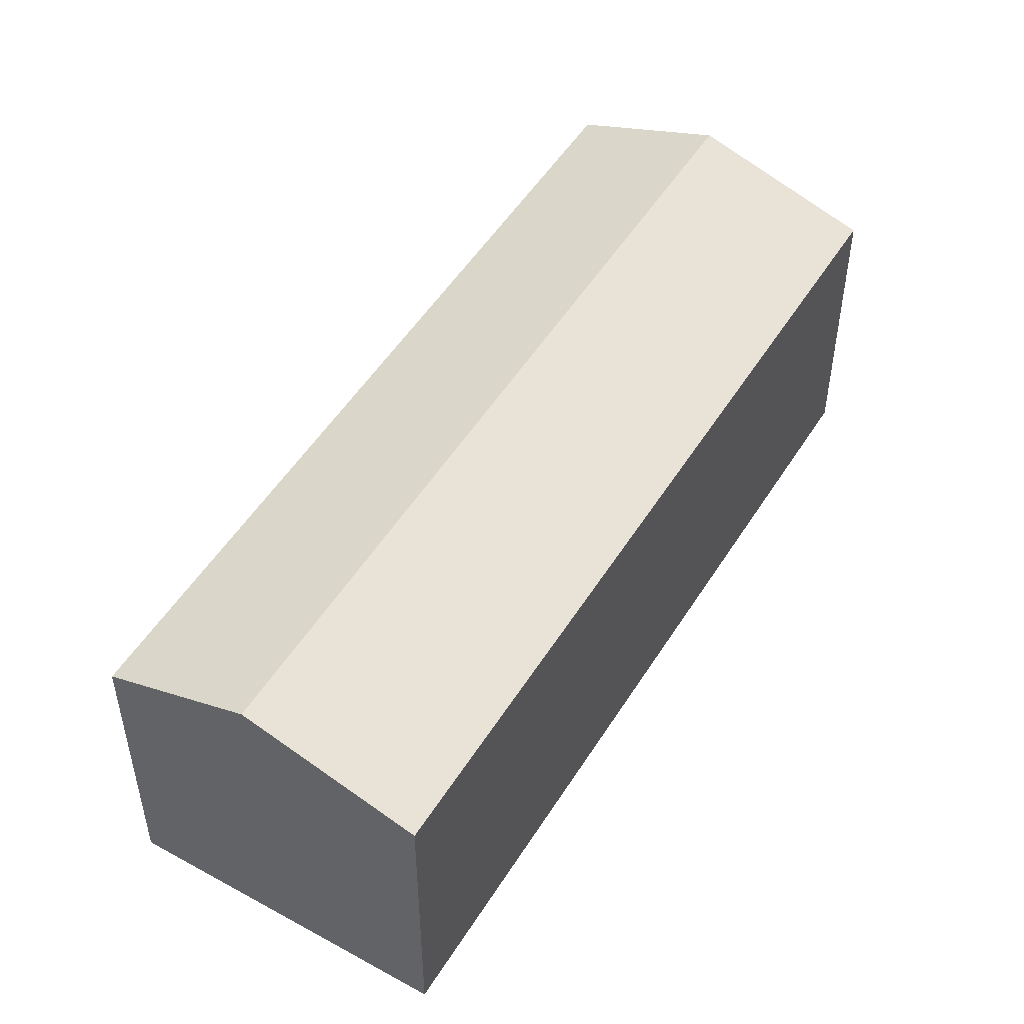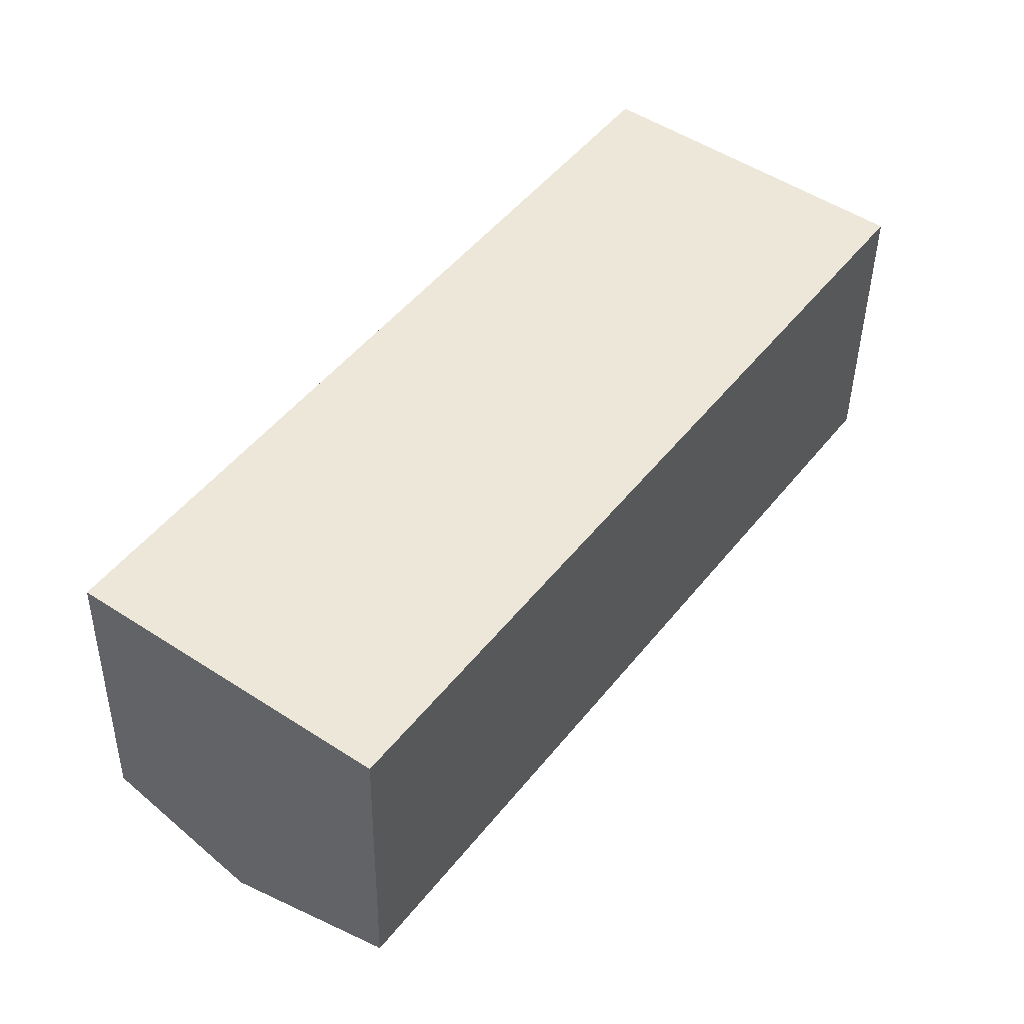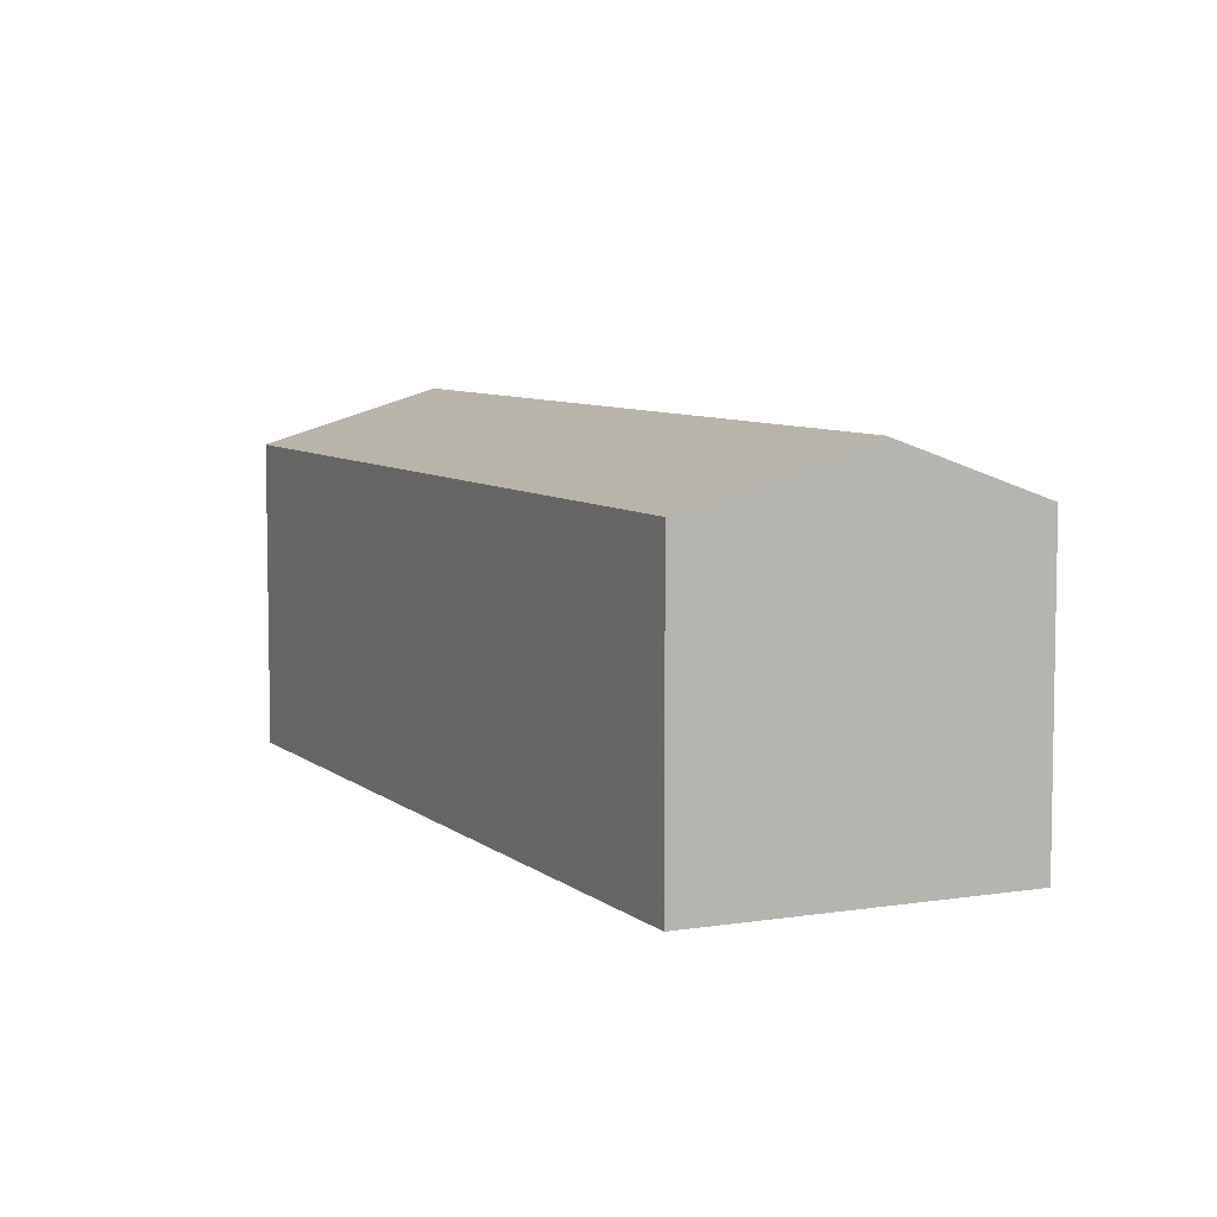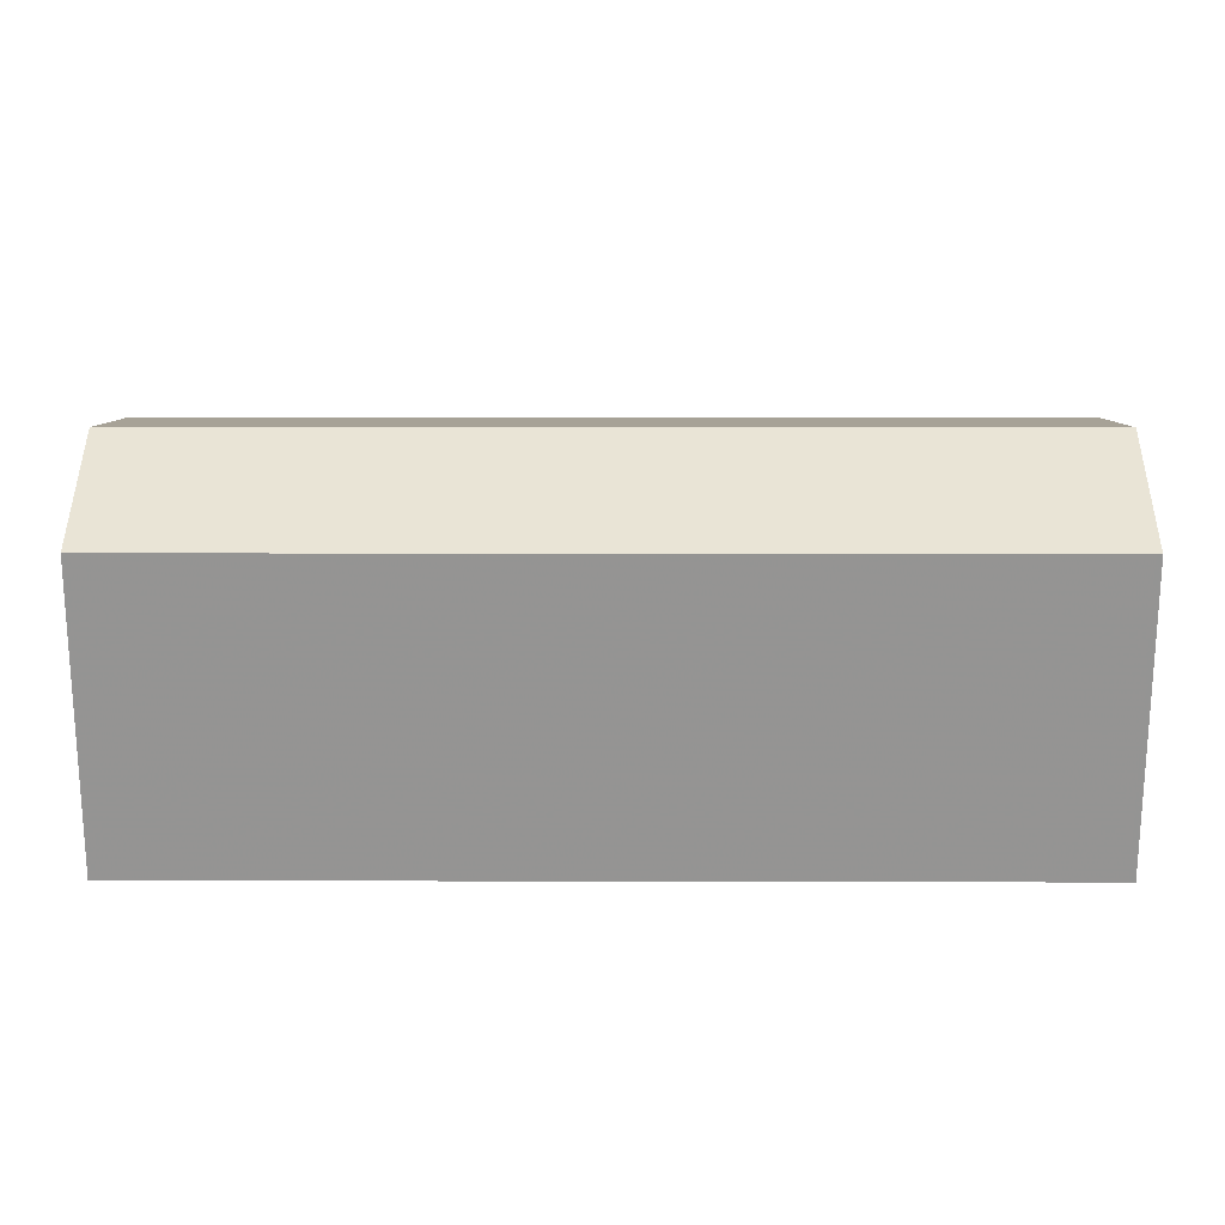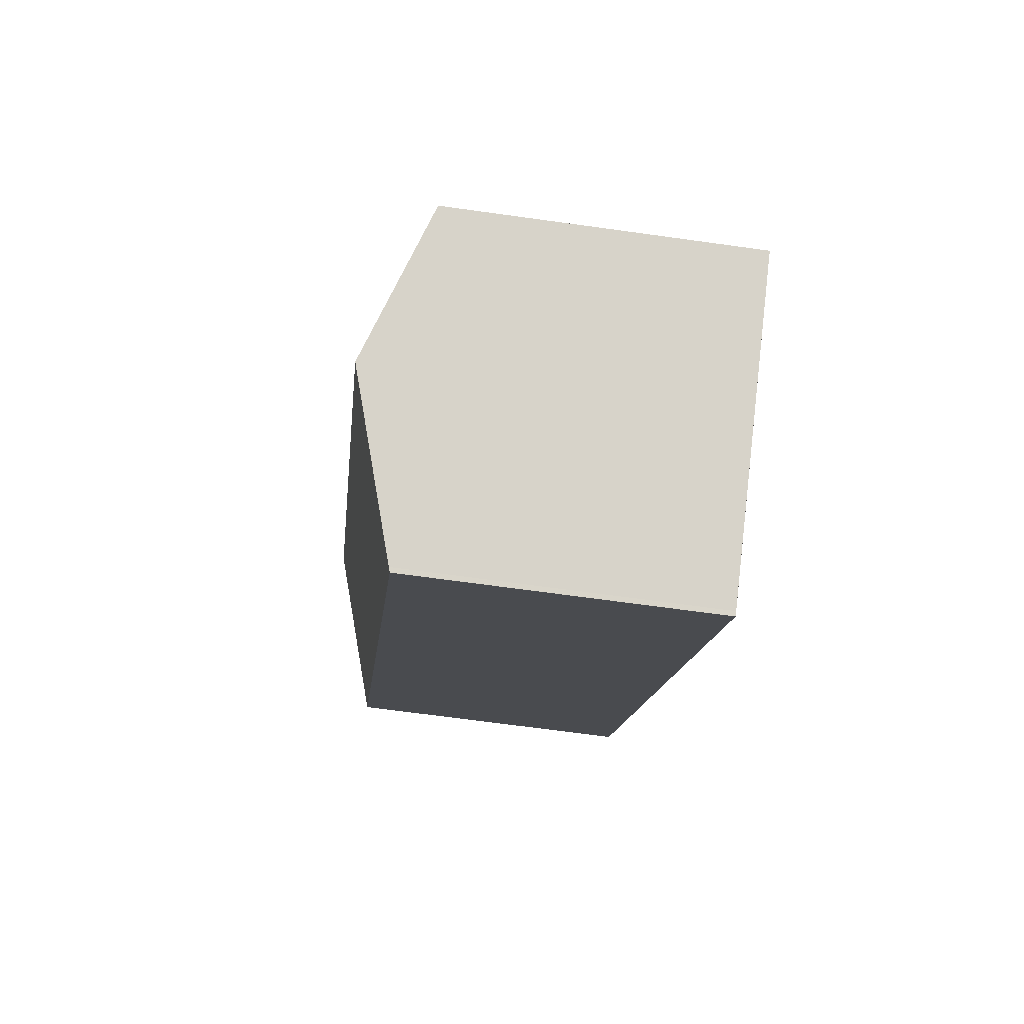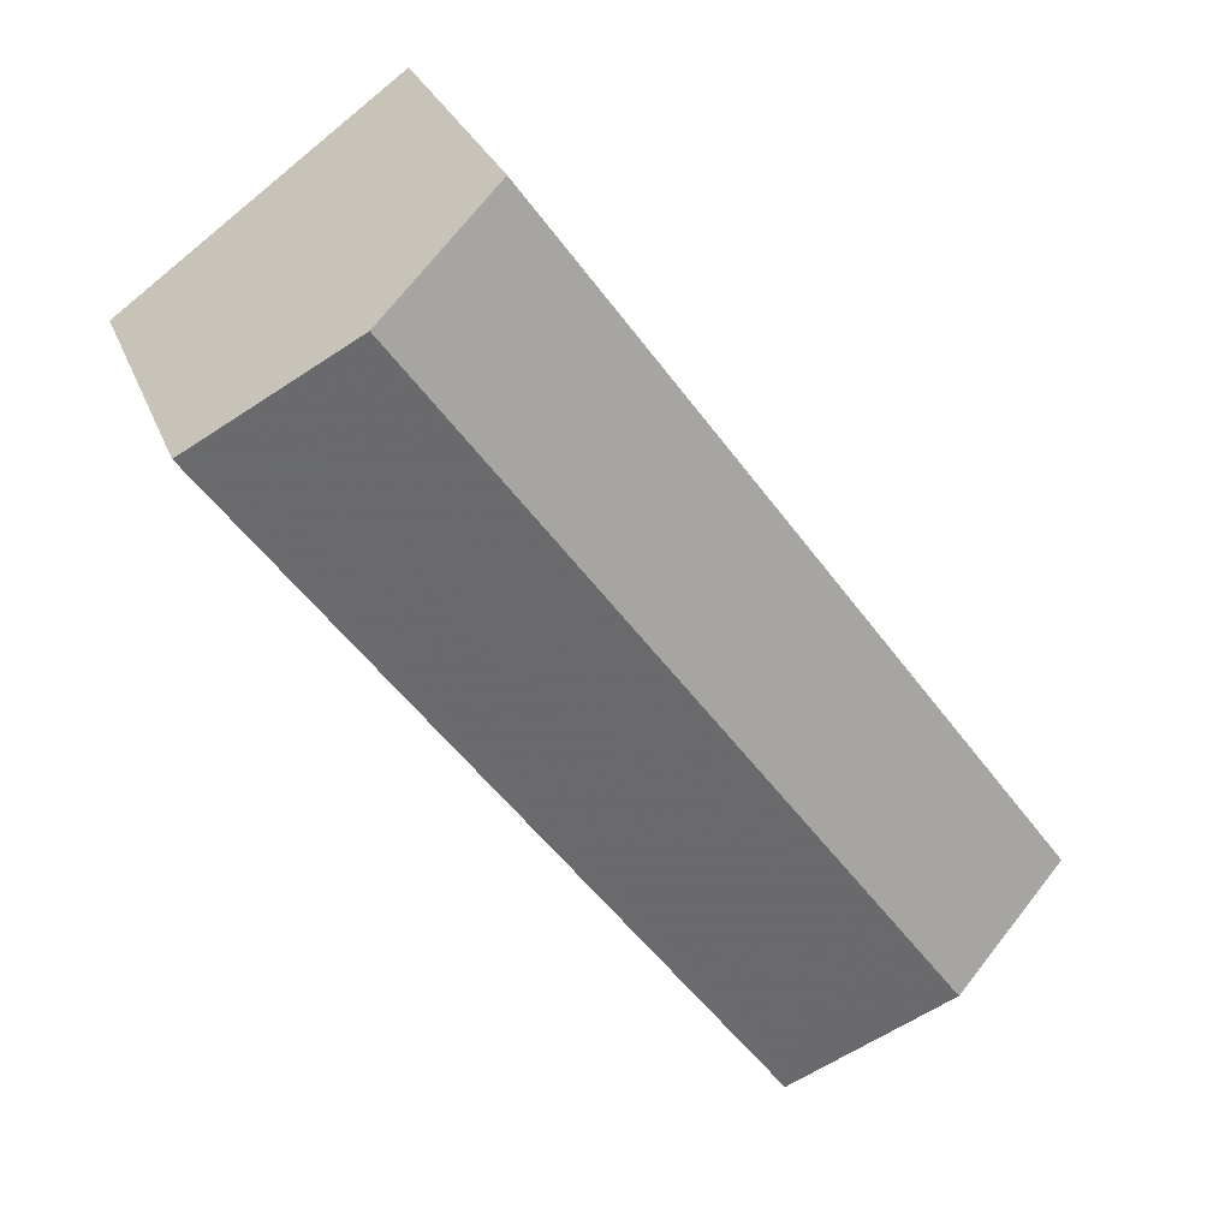
<metadata>
{"format":"obj","ext":"obj","renderer":"f3d","projection":"perspective","resolution":1024,"background":"white","views":[{"elev":51.2,"azim":-112.9,"up":"+Z"},{"elev":-41.5,"azim":179.2,"up":"+Y"},{"elev":7.0,"azim":10.6,"up":"+Z"},{"elev":22.9,"azim":126.3,"up":"+Z"},{"elev":-66.5,"azim":82.0,"up":"+Y"},{"elev":27.6,"azim":-18.2,"up":"+Y"}]}
</metadata>
<code>
v -1039 -2032 9.502
v -1039 -2032 9.459
v -1056 -2009 9.487
v -1047 -2003 9.423
v -1031 -2026 9.411
v -1035 -2029 11.13
v -1051 -2006 11.15
v -1038 -2025 11.13
v -1039 -2032 9.459
v -1056 -2010 9.487
v -1048 -2010 11.14
v -1055 -2010 9.507
v -1056 -2009 9.508
v -1039 -2032 9.48
v -1056 -2009 9.487
v -1056 -2009 9.508
v -1051 -2006 11.15
v -1055 -2009 9.599
v -1055 -2009 9.599
v -1055 -2010 9.599
v -1055 -2009 9.601
v -1055 -2009 9.601
v -1055 -2010 9.6
v -1051 -2006 11.15
v -1035 -2029 11.13
v -1038 -2025 11.13
v -1031 -2026 9.411
v -1048 -2010 11.14
v -1047 -2003 9.422
v -1039 -2032 9.479
v -1051 -2006 11.15
v -1047 -2003 9.422
v -1039 -2031 9.572
v -1039 -2032 9.571
v -1039 -2031 9.573
v -1039 -2032 9.573
v -1031 -2026 9.412
v -1047 -2003 9.424
v -1031 -2026 9.412
v -1047 -2003 9.424
v -1047 -2003 9.424
v -1035 -2029 11.13
v -1039 -2032 9.573
v -1035 -2029 11.13
v -1031 -2026 9.411
v -1031 -2026 9.412
v -1039 -2032 9.479
v -1039 -2032 9.459
v -1039 -2032 9.571
v -1039 -2032 9.479
v -1039 -2032 9.502
v -1039 -2032 0
v -1039 -2032 0
v -1039 -2032 9.459
v -1039 -2032 9.459
v -1039 -2032 0
v -1039 -2032 0
v -1056 -2009 9.508
v -1056 -2009 9.487
v -1056 -2009 1.776e-15
v -1056 -2009 0
v -1047 -2003 9.422
v -1047 -2003 9.423
v -1047 -2003 0
v -1047 -2003 0
v -1031 -2026 9.412
v -1031 -2026 9.411
v -1031 -2026 0
v -1031 -2026 1.776e-15
v -1039 -2032 9.573
v -1035 -2029 11.13
v -1035 -2029 0
v -1039 -2032 1.776e-15
v -1056 -2010 9.487
v -1039 -2032 9.459
v -1039 -2032 0
v -1056 -2010 0
v -1056 -2009 9.487
v -1056 -2010 9.487
v -1056 -2010 0
v -1056 -2009 -1.776e-15
v -1055 -2009 9.599
v -1056 -2009 9.508
v -1056 -2009 0
v -1055 -2009 0
v -1056 -2009 9.487
v -1056 -2009 9.487
v -1056 -2009 -1.776e-15
v -1056 -2009 1.776e-15
v -1055 -2009 9.601
v -1055 -2009 9.599
v -1055 -2009 0
v -1055 -2009 0
v -1051 -2006 11.15
v -1055 -2009 9.601
v -1055 -2009 0
v -1051 -2006 0
v -1047 -2003 9.424
v -1051 -2006 11.15
v -1051 -2006 0
v -1047 -2003 0
v -1031 -2026 9.411
v -1031 -2026 9.411
v -1031 -2026 1.776e-15
v -1031 -2026 0
v -1031 -2026 9.411
v -1047 -2003 9.422
v -1047 -2003 0
v -1031 -2026 1.776e-15
v -1039 -2032 9.459
v -1039 -2032 9.479
v -1039 -2032 0
v -1039 -2032 0
v -1047 -2003 9.422
v -1047 -2003 9.422
v -1047 -2003 0
v -1047 -2003 0
v -1039 -2032 9.502
v -1039 -2032 9.571
v -1039 -2032 0
v -1039 -2032 0
v -1039 -2032 9.571
v -1039 -2032 9.573
v -1039 -2032 1.776e-15
v -1039 -2032 0
v -1035 -2029 11.13
v -1031 -2026 9.412
v -1031 -2026 1.776e-15
v -1035 -2029 0
v -1047 -2003 9.423
v -1047 -2003 9.424
v -1047 -2003 0
v -1047 -2003 0
v -1031 -2026 9.411
v -1031 -2026 9.411
v -1031 -2026 0
v -1031 -2026 0
v -1039 -2032 9.459
v -1039 -2032 9.459
v -1039 -2032 0
v -1039 -2032 0
v -1047 -2003 0
v -1031 -2026 0
v -1039 -2032 0
v -1039 -2032 0
v -1056 -2009 0
f 23 11 8 35
f 43 35 8 42
f 21 17 11 23
f 16 12 10 15
f 14 9 10 12
f 15 3 13 16
f 22 7 17 21
f 18 16 13 19
f 20 12 16 18
f 21 18 19 22
f 23 20 18 21
f 38 29 27 37
f 46 37 27 45
f 40 32 29 38
f 48 9 14 47
f 41 4 32 40
f 33 14 12 20
f 47 14 33 49
f 35 33 20 23
f 49 33 35 43
f 37 26 28 38
f 44 26 37 46
f 38 28 31 40
f 40 31 24 41
f 42 6 36 43
f 45 5 39 46
f 47 30 2 48
f 49 34 1 30 47
f 43 36 34 49
f 46 39 25 44
f 51 52 53 50
f 55 56 57 54
f 59 60 61 58
f 63 64 65 62
f 67 68 69 66
f 71 72 73 70
f 75 76 77 74
f 79 80 81 78
f 83 84 85 82
f 87 88 89 86
f 91 92 93 90
f 95 96 97 94
f 99 100 101 98
f 103 104 105 102
f 107 108 109 106
f 111 112 113 110
f 115 116 117 114
f 119 120 121 118
f 123 124 125 122
f 127 128 129 126
f 131 132 133 130
f 135 136 137 134
f 139 140 141 138
f 143 144 145 146 142

</code>
